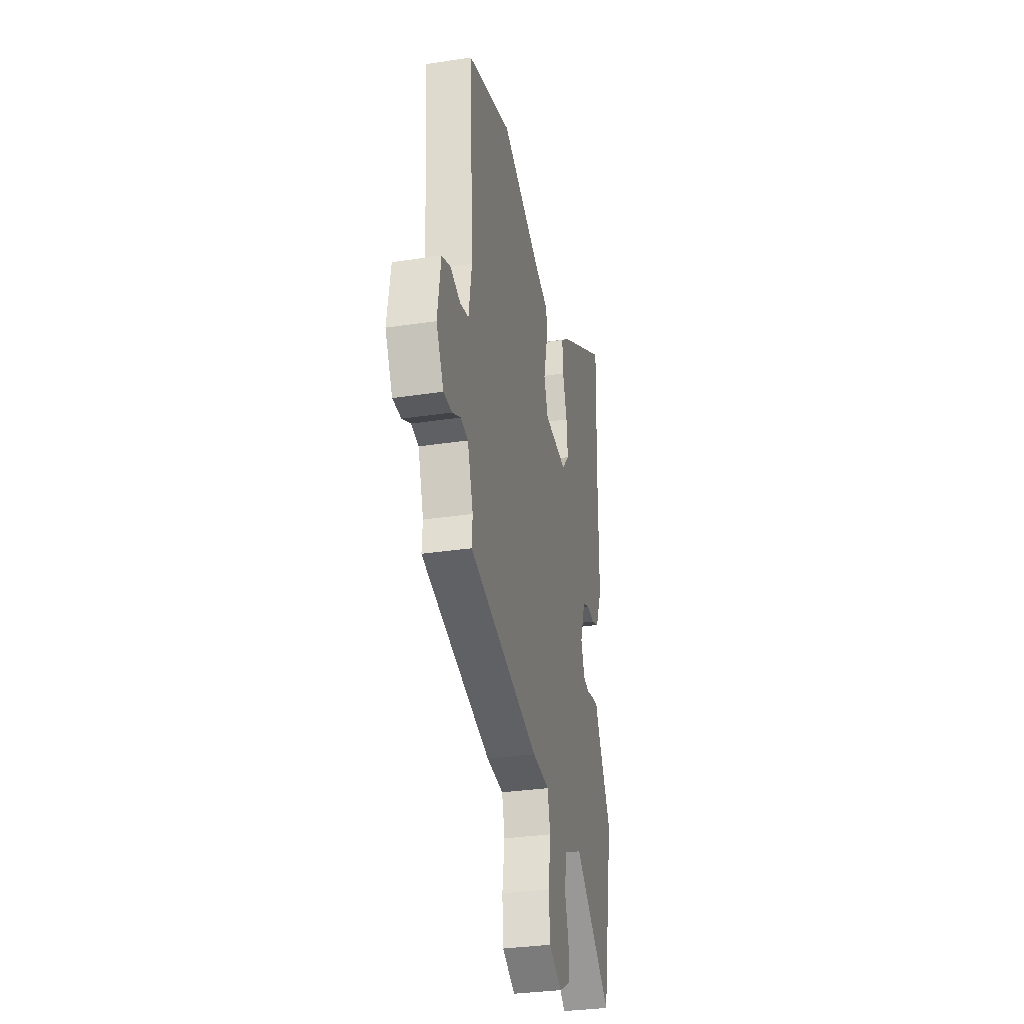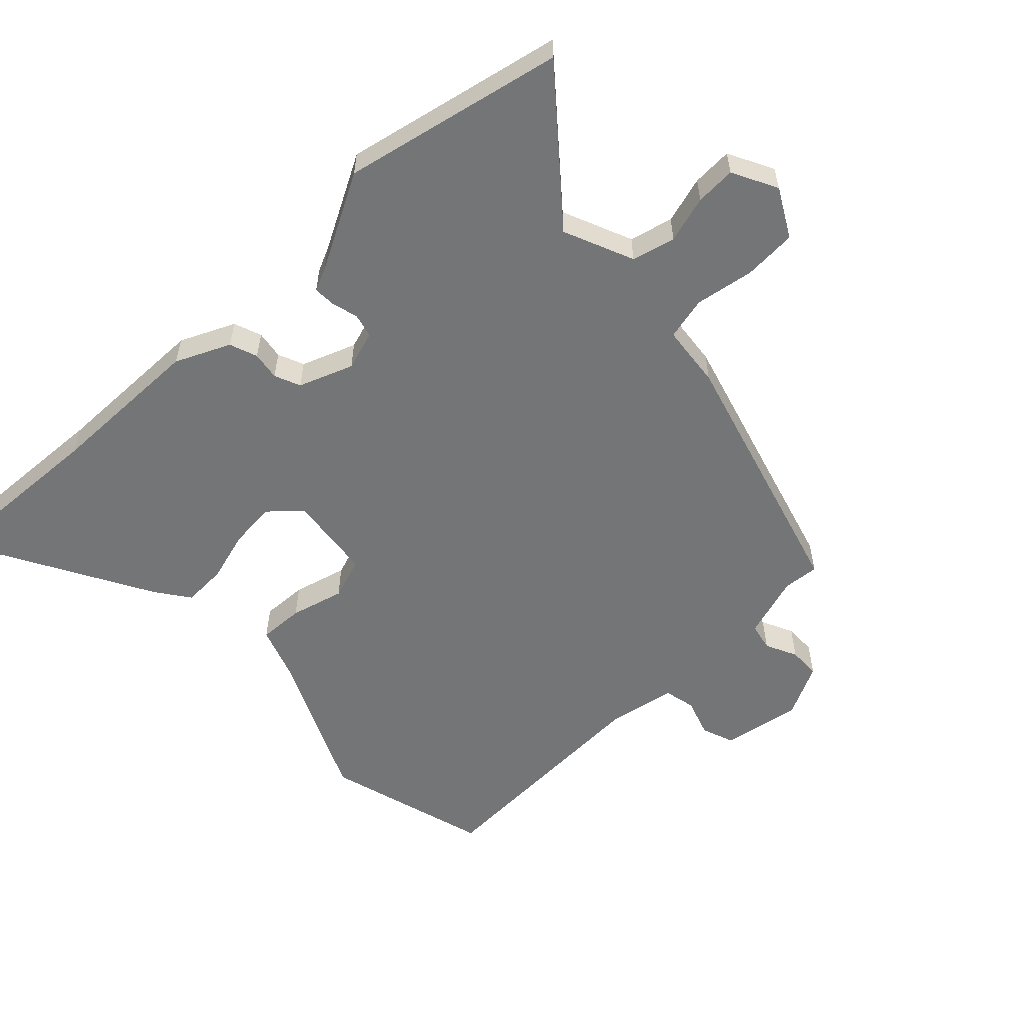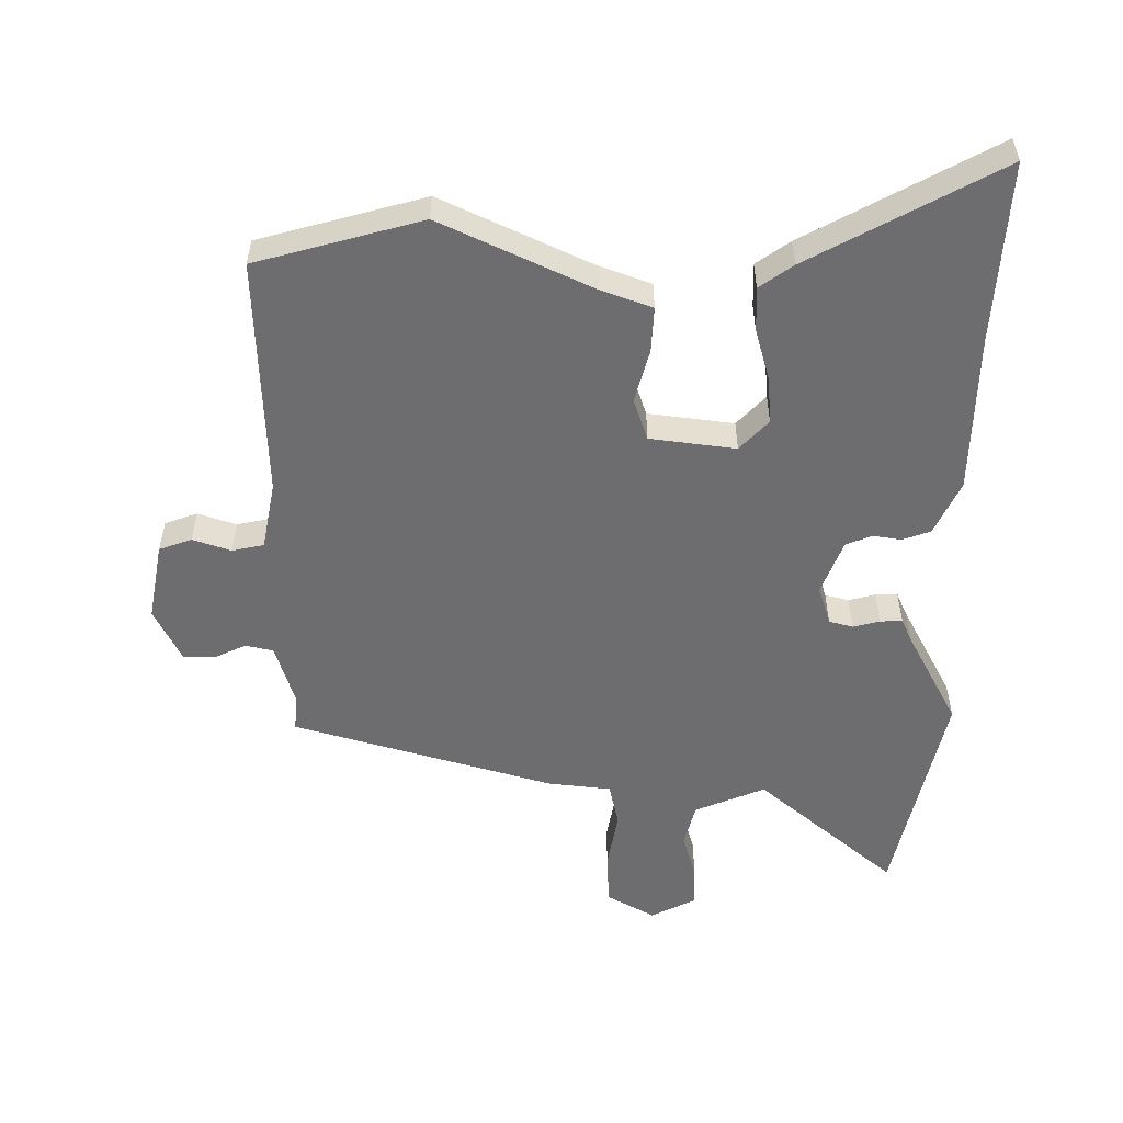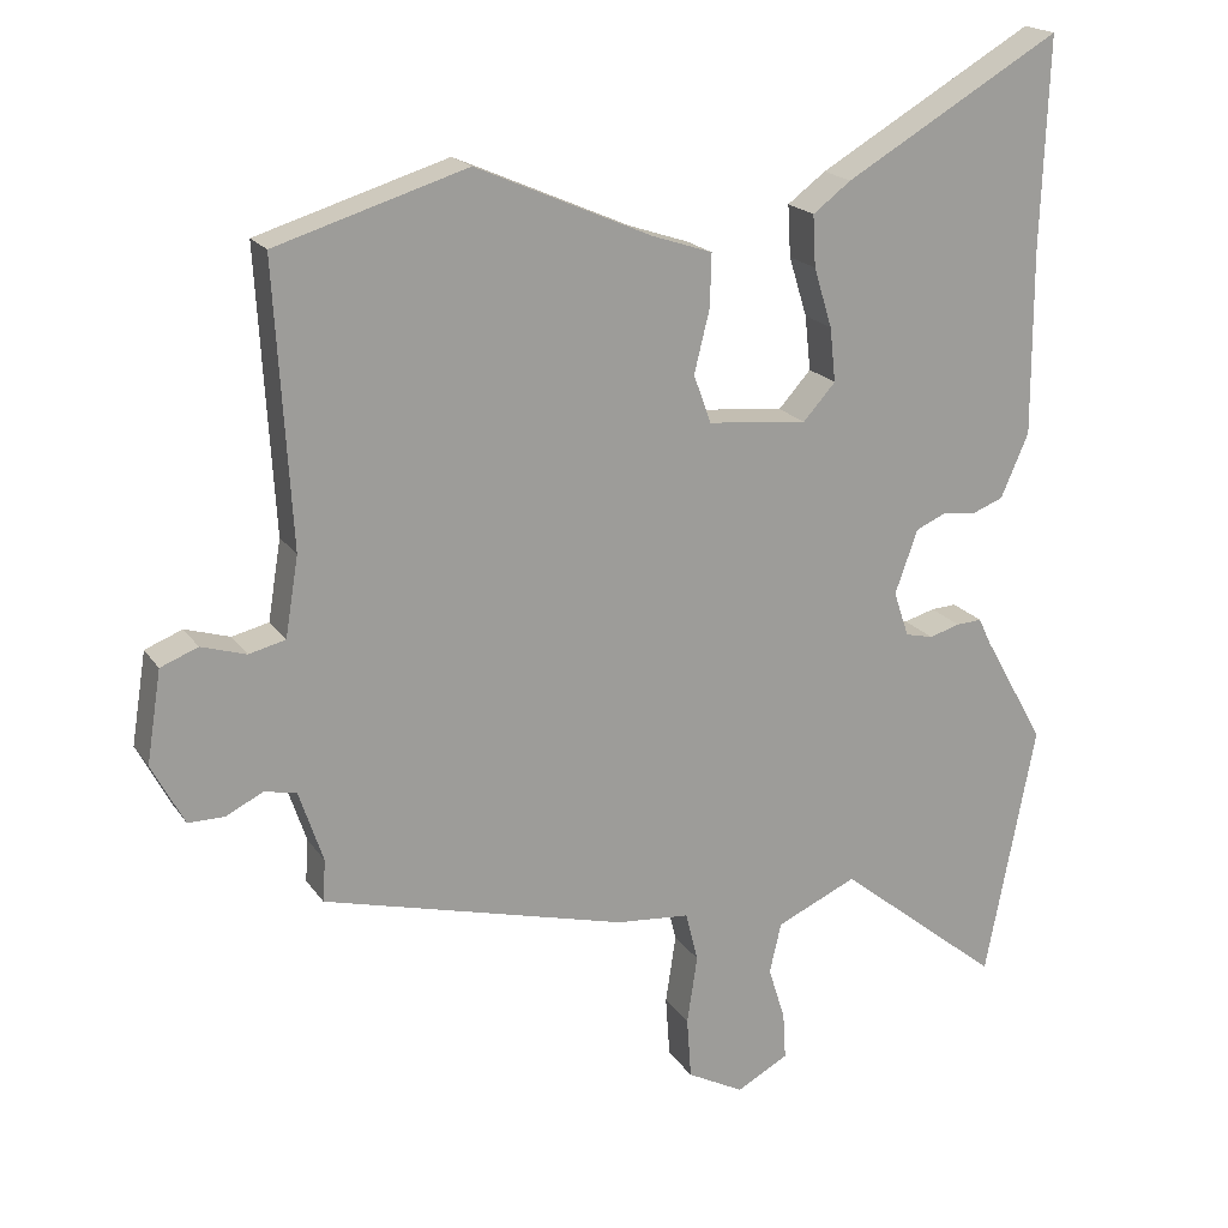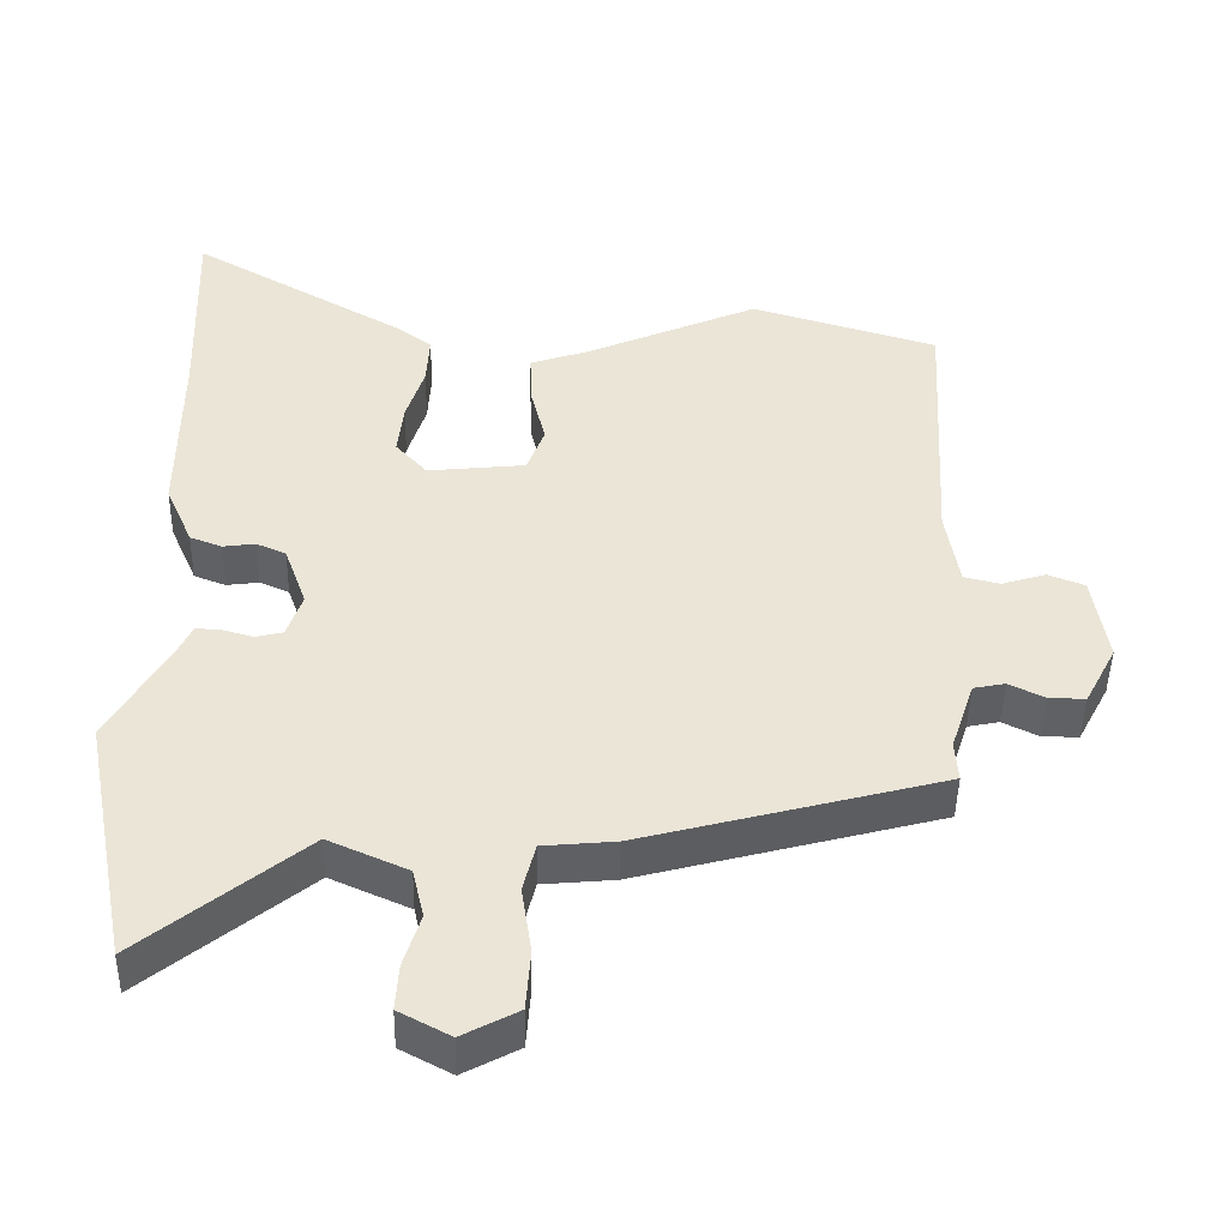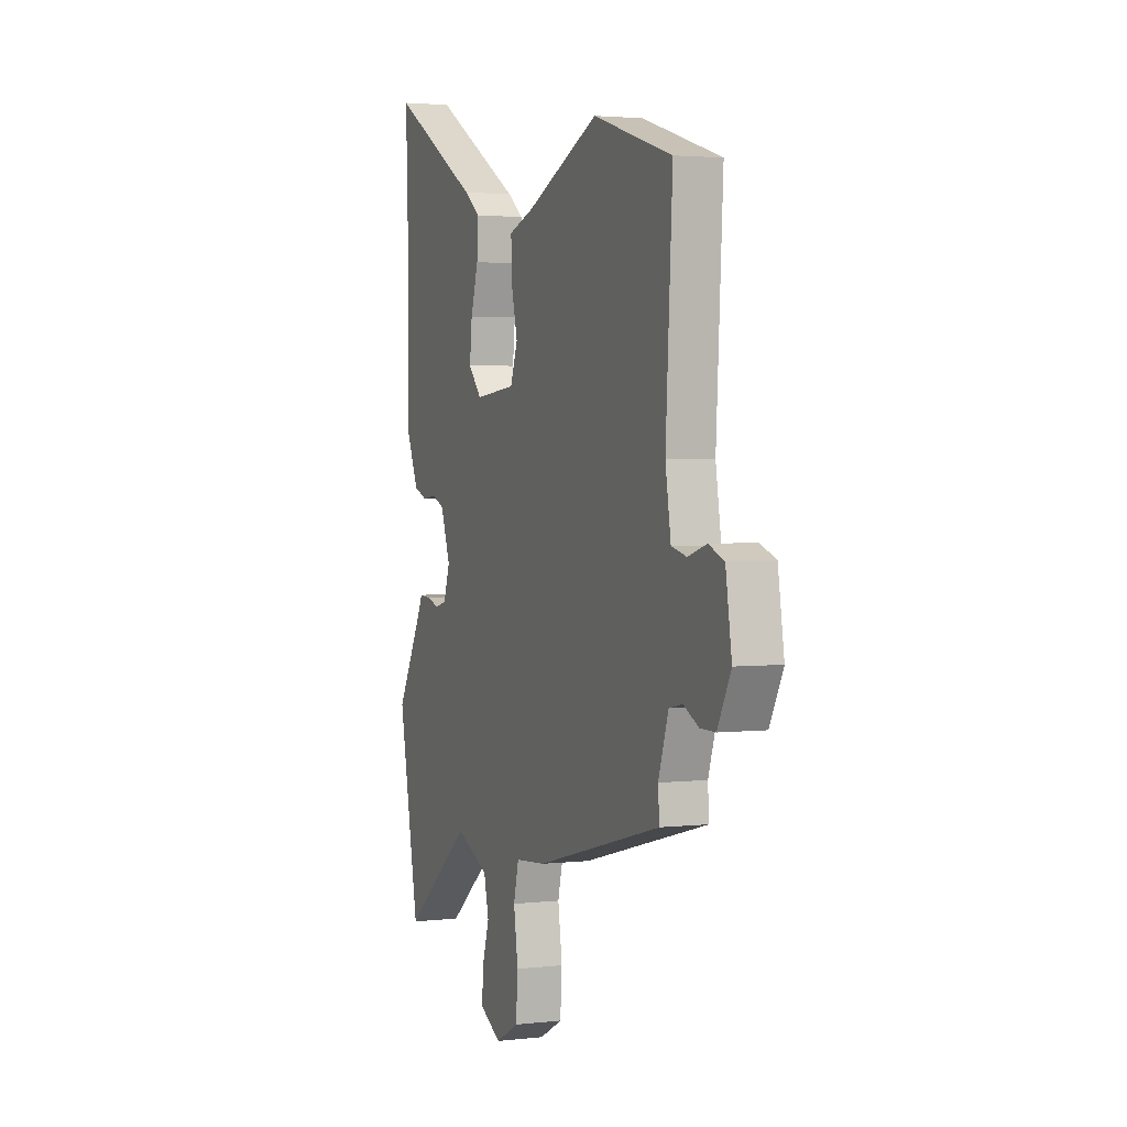
<metadata>
{"format":"obj","ext":"obj","renderer":"f3d","projection":"perspective","resolution":1024,"background":"white","views":[{"elev":-31.8,"azim":-77.9,"up":"+Z"},{"elev":-56.4,"azim":132.7,"up":"+Y"},{"elev":-54.1,"azim":-1.7,"up":"+Y"},{"elev":19.3,"azim":-24.0,"up":"+Z"},{"elev":-46.2,"azim":178.9,"up":"+Z"},{"elev":2.7,"azim":-111.5,"up":"+Z"}]}
</metadata>
<code>
v 0.506 0.07 0.673
v 0.496 0.07 0.386
v 0.497 0.07 0.134
v 0.459 0.07 0.047
v 0.415 0.07 0.03
v 0.37 0.07 0.036
v 0.329 0.07 0.018
v 0.298 0.07 -0.069
v 0.319 0.07 -0.131
v 0.357 0.07 -0.14
v 0.399 0.07 -0.128
v 0.434 0.07 -0.126
v 0.451 0.07 -0.162
v 0.536 0.07 -0.313
v 0.468 0.07 -0.664
v 0.244 0.07 -0.483
v 0.134 0.07 -0.532
v 0.118 0.07 -0.601
v 0.141 0.07 -0.675
v 0.145 0.07 -0.739
v 0.074 0.07 -0.777
v -0.003 0.07 -0.736
v -0.009 0.07 -0.652
v 0.005 0.07 -0.558
v -0.012 0.07 -0.49
v -0.112 0.07 -0.481
v -0.528 0.07 -0.371
v -0.524 0.07 -0.314
v -0.557 0.07 -0.215
v -0.601 0.07 -0.206
v -0.651 0.07 -0.231
v -0.701 0.07 -0.231
v -0.745 0.07 -0.147
v -0.725 0.07 -0.022
v -0.674 0.07 -0.002
v -0.613 0.07 -0.021
v -0.563 0.07 -0.009
v -0.545 0.07 0.1
v -0.567 0.07 0.48
v -0.307 0.07 0.559
v -0.068 0.07 0.454
v 0.015 0.07 0.426
v 0.013 0.07 0.354
v -0.008 0.07 0.269
v 0.016 0.07 0.203
v 0.152 0.07 0.189
v 0.196 0.07 0.238
v 0.188 0.07 0.312
v 0.163 0.07 0.393
v 0.159 0.07 0.463
v 0.211 0.07 0.502
v 0.506 0 0.673
v 0.496 0 0.386
v 0.497 0 0.134
v 0.459 0 0.047
v 0.415 0 0.03
v 0.37 0 0.036
v 0.329 0 0.018
v 0.298 0 -0.069
v 0.319 0 -0.131
v 0.357 0 -0.14
v 0.399 0 -0.128
v 0.434 0 -0.126
v 0.451 0 -0.162
v 0.536 0 -0.313
v 0.468 0 -0.664
v 0.244 0 -0.483
v 0.134 0 -0.532
v 0.118 0 -0.601
v 0.141 0 -0.675
v 0.145 0 -0.739
v 0.074 0 -0.777
v -0.003 0 -0.736
v -0.009 0 -0.652
v 0.005 0 -0.558
v -0.012 0 -0.49
v -0.112 0 -0.481
v -0.528 0 -0.371
v -0.524 0 -0.314
v -0.557 0 -0.215
v -0.601 0 -0.206
v -0.651 0 -0.231
v -0.701 0 -0.231
v -0.745 0 -0.147
v -0.725 0 -0.022
v -0.674 0 -0.002
v -0.613 0 -0.021
v -0.563 0 -0.009
v -0.545 0 0.1
v -0.567 0 0.48
v -0.307 0 0.559
v -0.068 0 0.454
v 0.015 0 0.426
v 0.013 0 0.354
v -0.008 0 0.269
v 0.016 0 0.203
v 0.152 0 0.189
v 0.196 0 0.238
v 0.188 0 0.312
v 0.163 0 0.393
v 0.159 0 0.463
v 0.211 0 0.502
f 48 49 50 51
f 47 48 51 1
f 41 42 43 44
f 39 40 41 44
f 38 39 44 45
f 37 38 45 46
f 33 34 35 36
f 33 36 37
f 30 31 32 33
f 29 30 33 37
f 28 29 37 46
f 25 26 27 28
f 21 22 23 24
f 21 24 25
f 18 19 20 21
f 17 18 21 25
f 16 17 25 28
f 13 14 15 16
f 10 11 12 13
f 10 13 16 28
f 3 4 5 6
f 2 3 6 7
f 47 1 2 7
f 46 47 7 8
f 28 46 8 9
f 9 10 28
f 102 101 100 99
f 52 102 99 98
f 95 94 93 92
f 95 92 91 90
f 96 95 90 89
f 97 96 89 88
f 87 86 85 84
f 88 87 84
f 84 83 82 81
f 88 84 81 80
f 97 88 80 79
f 79 78 77 76
f 75 74 73 72
f 76 75 72
f 72 71 70 69
f 76 72 69 68
f 79 76 68 67
f 67 66 65 64
f 64 63 62 61
f 79 67 64 61
f 57 56 55 54
f 58 57 54 53
f 58 53 52 98
f 59 58 98 97
f 60 59 97 79
f 79 61 60
f 1 52 53 2
f 2 53 54 3
f 3 54 55 4
f 4 55 56 5
f 5 56 57 6
f 6 57 58 7
f 7 58 59 8
f 8 59 60 9
f 9 60 61 10
f 10 61 62 11
f 11 62 63 12
f 12 63 64 13
f 13 64 65 14
f 14 65 66 15
f 15 66 67 16
f 16 67 68 17
f 17 68 69 18
f 18 69 70 19
f 19 70 71 20
f 20 71 72 21
f 21 72 73 22
f 22 73 74 23
f 23 74 75 24
f 24 75 76 25
f 25 76 77 26
f 26 77 78 27
f 27 78 79 28
f 28 79 80 29
f 29 80 81 30
f 30 81 82 31
f 31 82 83 32
f 32 83 84 33
f 33 84 85 34
f 34 85 86 35
f 35 86 87 36
f 36 87 88 37
f 37 88 89 38
f 38 89 90 39
f 39 90 91 40
f 40 91 92 41
f 41 92 93 42
f 42 93 94 43
f 43 94 95 44
f 44 95 96 45
f 45 96 97 46
f 46 97 98 47
f 47 98 99 48
f 48 99 100 49
f 49 100 101 50
f 50 101 102 51
f 51 102 52 1

</code>
